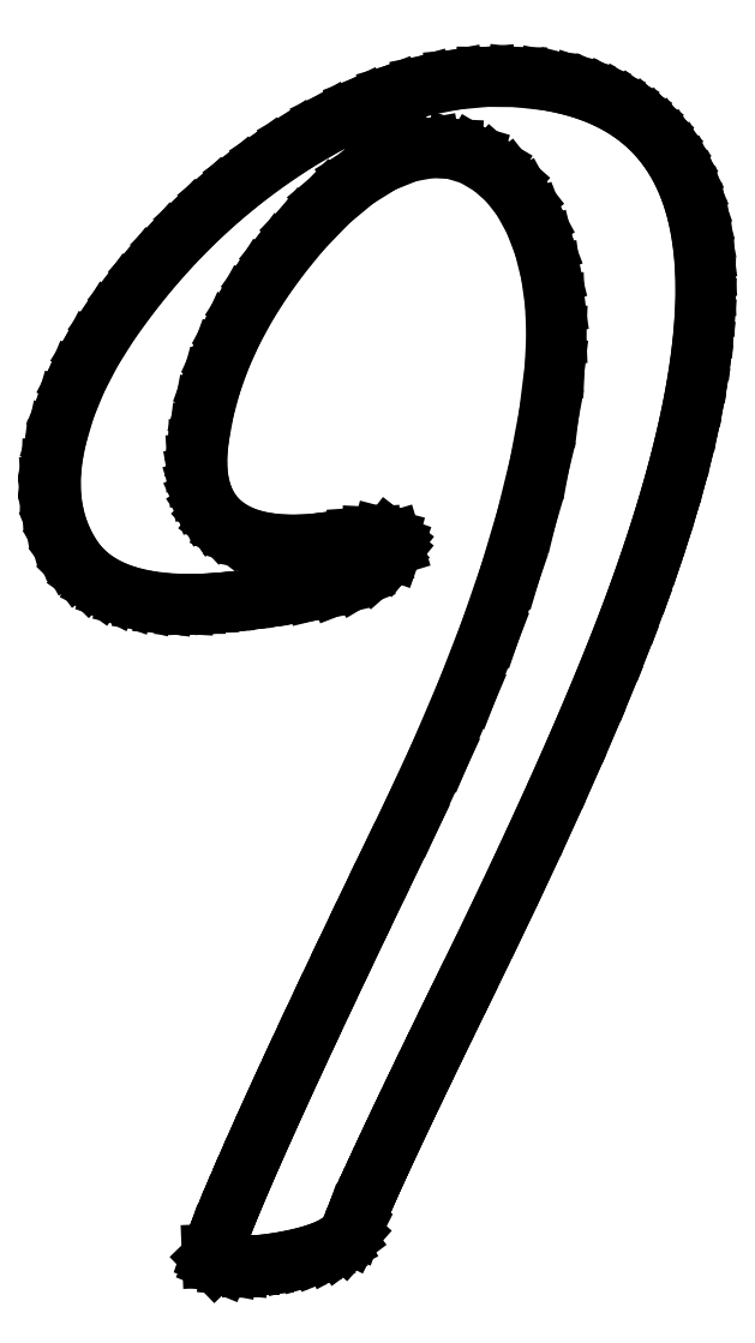
<metadata>
{"format":"dxf","ext":"dxf","renderer":"ezdxf+matplotlib","layout":"modelspace","background":"white","min_lineweight":24,"dpi":150}
</metadata>
<code>
0
SECTION
2
ENTITIES
0
LINE
8
0
10
4.125
20
18.76
30
0
11
3.672
21
18.46
31
0
0
LINE
8
0
10
3.672
20
18.46
30
0
11
3.236
21
18.14
31
0
0
LINE
8
0
10
3.236
20
18.14
30
0
11
2.818
21
17.8
31
0
0
LINE
8
0
10
2.818
20
17.8
30
0
11
2.417
21
17.43
31
0
0
LINE
8
0
10
2.417
20
17.43
30
0
11
2.033
21
17.04
31
0
0
LINE
8
0
10
2.033
20
17.04
30
0
11
1.667
21
16.63
31
0
0
LINE
8
0
10
1.667
20
16.63
30
0
11
1.318
21
16.19
31
0
0
LINE
8
0
10
1.318
20
16.19
30
0
11
0.9861
21
15.74
31
0
0
LINE
8
0
10
0.9861
20
15.74
30
0
11
0.6866
21
15.26
31
0
0
LINE
8
0
10
0.6866
20
15.26
30
0
11
0.441
21
14.78
31
0
0
LINE
8
0
10
0.441
20
14.78
30
0
11
0.2491
21
14.31
31
0
0
LINE
8
0
10
0.2491
20
14.31
30
0
11
0.1111
21
13.85
31
0
0
LINE
8
0
10
0.1111
20
13.85
30
0
11
0.05073
21
13.56
31
0
0
LINE
8
0
10
0.05073
20
13.56
30
0
11
0.01557
21
13.29
31
0
0
LINE
8
0
10
0.01557
20
13.29
30
0
11
0.005588
21
13.02
31
0
0
LINE
8
0
10
0.005588
20
13.02
30
0
11
0.02078
21
12.77
31
0
0
LINE
8
0
10
0.02078
20
12.77
30
0
11
0.06114
21
12.52
31
0
0
LINE
8
0
10
0.06114
20
12.52
30
0
11
0.1267
21
12.29
31
0
0
LINE
8
0
10
0.1267
20
12.29
30
0
11
0.2174
21
12.07
31
0
0
LINE
8
0
10
0.2174
20
12.07
30
0
11
0.3333
21
11.86
31
0
0
LINE
8
0
10
0.3333
20
11.86
30
0
11
0.4693
21
11.68
31
0
0
LINE
8
0
10
0.4693
20
11.68
30
0
11
0.6345
21
11.51
31
0
0
LINE
8
0
10
0.6345
20
11.51
30
0
11
0.8287
21
11.37
31
0
0
LINE
8
0
10
0.8287
20
11.37
30
0
11
1.052
21
11.26
31
0
0
LINE
8
0
10
1.052
20
11.26
30
0
11
1.304
21
11.17
31
0
0
LINE
8
0
10
1.304
20
11.17
30
0
11
1.586
21
11.1
31
0
0
LINE
8
0
10
1.586
20
11.1
30
0
11
1.896
21
11.06
31
0
0
LINE
8
0
10
1.896
20
11.06
30
0
11
2.236
21
11.04
31
0
0
LINE
8
0
10
2.236
20
11.04
30
0
11
2.422
21
11.04
31
0
0
LINE
8
0
10
2.422
20
11.04
30
0
11
2.633
21
11.05
31
0
0
LINE
8
0
10
2.633
20
11.05
30
0
11
2.868
21
11.07
31
0
0
LINE
8
0
10
2.868
20
11.07
30
0
11
3.128
21
11.09
31
0
0
LINE
8
0
10
3.128
20
11.09
30
0
11
3.413
21
11.13
31
0
0
LINE
8
0
10
3.413
20
11.13
30
0
11
3.723
21
11.17
31
0
0
LINE
8
0
10
3.723
20
11.17
30
0
11
4.058
21
11.22
31
0
0
LINE
8
0
10
4.058
20
11.22
30
0
11
4.417
21
11.28
31
0
0
LINE
8
0
10
4.417
20
11.28
30
0
11
4.789
21
11.37
31
0
0
LINE
8
0
10
4.789
20
11.37
30
0
11
5.115
21
11.49
31
0
0
LINE
8
0
10
5.115
20
11.49
30
0
11
5.393
21
11.66
31
0
0
LINE
8
0
10
5.393
20
11.66
30
0
11
5.625
21
11.86
31
0
0
LINE
8
0
10
5.625
20
11.86
30
0
11
5.694
21
11.95
31
0
0
LINE
8
0
10
5.694
20
11.95
30
0
11
5.719
21
12.02
31
0
0
LINE
8
0
10
5.719
20
12.02
30
0
11
5.701
21
12.08
31
0
0
LINE
8
0
10
5.701
20
12.08
30
0
11
5.639
21
12.12
31
0
0
LINE
8
0
10
5.639
20
12.12
30
0
11
5.523
21
12.16
31
0
0
LINE
8
0
10
5.523
20
12.16
30
0
11
5.358
21
12.16
31
0
0
LINE
8
0
10
5.358
20
12.16
30
0
11
5.141
21
12.15
31
0
0
LINE
8
0
10
5.141
20
12.15
30
0
11
4.875
21
12.11
31
0
0
LINE
8
0
10
4.875
20
12.11
30
0
11
4.527
21
12.06
31
0
0
LINE
8
0
10
4.527
20
12.06
30
0
11
4.206
21
12.04
31
0
0
LINE
8
0
10
4.206
20
12.04
30
0
11
3.911
21
12.03
31
0
0
LINE
8
0
10
3.911
20
12.03
30
0
11
3.642
21
12.06
31
0
0
LINE
8
0
10
3.642
20
12.06
30
0
11
3.4
21
12.11
31
0
0
LINE
8
0
10
3.4
20
12.11
30
0
11
3.185
21
12.18
31
0
0
LINE
8
0
10
3.185
20
12.18
30
0
11
2.996
21
12.28
31
0
0
LINE
8
0
10
2.996
20
12.28
30
0
11
2.833
21
12.4
31
0
0
LINE
8
0
10
2.833
20
12.4
30
0
11
2.719
21
12.53
31
0
0
LINE
8
0
10
2.719
20
12.53
30
0
11
2.624
21
12.66
31
0
0
LINE
8
0
10
2.624
20
12.66
30
0
11
2.55
21
12.82
31
0
0
LINE
8
0
10
2.55
20
12.82
30
0
11
2.497
21
12.99
31
0
0
LINE
8
0
10
2.497
20
12.99
30
0
11
2.463
21
13.18
31
0
0
LINE
8
0
10
2.463
20
13.18
30
0
11
2.451
21
13.39
31
0
0
LINE
8
0
10
2.451
20
13.39
30
0
11
2.458
21
13.61
31
0
0
LINE
8
0
10
2.458
20
13.61
30
0
11
2.486
21
13.85
31
0
0
LINE
8
0
10
2.486
20
13.85
30
0
11
2.567
21
14.29
31
0
0
LINE
8
0
10
2.567
20
14.29
30
0
11
2.687
21
14.72
31
0
0
LINE
8
0
10
2.687
20
14.72
30
0
11
2.844
21
15.16
31
0
0
LINE
8
0
10
2.844
20
15.16
30
0
11
3.038
21
15.59
31
0
0
LINE
8
0
10
3.038
20
15.59
30
0
11
3.271
21
16.02
31
0
0
LINE
8
0
10
3.271
20
16.02
30
0
11
3.541
21
16.45
31
0
0
LINE
8
0
10
3.541
20
16.45
30
0
11
3.849
21
16.87
31
0
0
LINE
8
0
10
3.849
20
16.87
30
0
11
4.194
21
17.29
31
0
0
LINE
8
0
10
4.194
20
17.29
30
0
11
4.649
21
17.76
31
0
0
LINE
8
0
10
4.649
20
17.76
30
0
11
5.097
21
18.14
31
0
0
LINE
8
0
10
5.097
20
18.14
30
0
11
5.538
21
18.41
31
0
0
LINE
8
0
10
5.538
20
18.41
30
0
11
5.972
21
18.58
31
0
0
LINE
8
0
10
5.972
20
18.58
30
0
11
6.351
21
18.65
31
0
0
LINE
8
0
10
6.351
20
18.65
30
0
11
6.708
21
18.64
31
0
0
LINE
8
0
10
6.708
20
18.64
30
0
11
7.045
21
18.53
31
0
0
LINE
8
0
10
7.045
20
18.53
30
0
11
7.361
21
18.35
31
0
0
LINE
8
0
10
7.361
20
18.35
30
0
11
7.635
21
18.11
31
0
0
LINE
8
0
10
7.635
20
18.11
30
0
11
7.872
21
17.81
31
0
0
LINE
8
0
10
7.872
20
17.81
30
0
11
8.072
21
17.44
31
0
0
LINE
8
0
10
8.072
20
17.44
30
0
11
8.236
21
17.01
31
0
0
LINE
8
0
10
8.236
20
17.01
30
0
11
8.352
21
16.55
31
0
0
LINE
8
0
10
8.352
20
16.55
30
0
11
8.42
21
16.06
31
0
0
LINE
8
0
10
8.42
20
16.06
30
0
11
8.442
21
15.54
31
0
0
LINE
8
0
10
8.442
20
15.54
30
0
11
8.417
21
15
31
0
0
LINE
8
0
10
8.417
20
15
30
0
11
8.318
21
14.2
31
0
0
LINE
8
0
10
8.318
20
14.2
30
0
11
8.161
21
13.37
31
0
0
LINE
8
0
10
8.161
20
13.37
30
0
11
7.947
21
12.49
31
0
0
LINE
8
0
10
7.947
20
12.49
30
0
11
7.674
21
11.57
31
0
0
LINE
8
0
10
7.674
20
11.57
30
0
11
7.342
21
10.6
31
0
0
LINE
8
0
10
7.342
20
10.6
30
0
11
6.953
21
9.596
31
0
0
LINE
8
0
10
6.953
20
9.596
30
0
11
6.506
21
8.548
31
0
0
LINE
8
0
10
6.506
20
8.548
30
0
11
6
21
7.458
31
0
0
LINE
8
0
10
6
20
7.458
30
0
11
5.653
21
6.742
31
0
0
LINE
8
0
10
5.653
20
6.742
30
0
11
5.325
21
6.06
31
0
0
LINE
8
0
10
5.325
20
6.06
30
0
11
5.016
21
5.413
31
0
0
LINE
8
0
10
5.016
20
5.413
30
0
11
4.726
21
4.801
31
0
0
LINE
8
0
10
4.726
20
4.801
30
0
11
4.454
21
4.225
31
0
0
LINE
8
0
10
4.454
20
4.225
30
0
11
4.2
21
3.683
31
0
0
LINE
8
0
10
4.2
20
3.683
30
0
11
3.966
21
3.176
31
0
0
LINE
8
0
10
3.966
20
3.176
30
0
11
3.75
21
2.705
31
0
0
LINE
8
0
10
3.75
20
2.705
30
0
11
3.553
21
2.268
31
0
0
LINE
8
0
10
3.553
20
2.268
30
0
11
3.374
21
1.867
31
0
0
LINE
8
0
10
3.374
20
1.867
30
0
11
3.214
21
1.501
31
0
0
LINE
8
0
10
3.214
20
1.501
30
0
11
3.073
21
1.169
31
0
0
LINE
8
0
10
3.073
20
1.169
30
0
11
2.95
21
0.873
31
0
0
LINE
8
0
10
2.95
20
0.873
30
0
11
2.846
21
0.6118
31
0
0
LINE
8
0
10
2.846
20
0.6118
30
0
11
2.761
21
0.3856
31
0
0
LINE
8
0
10
2.761
20
0.3856
30
0
11
2.694
21
0.1944
31
0
0
LINE
8
0
10
2.694
20
0.1944
30
0
11
2.697
21
0.1311
31
0
0
LINE
8
0
10
2.697
20
0.1311
30
0
11
2.747
21
0.07986
31
0
0
LINE
8
0
10
2.747
20
0.07986
30
0
11
2.843
21
0.0408
31
0
0
LINE
8
0
10
2.843
20
0.0408
30
0
11
2.986
21
0.01389
31
0
0
LINE
8
0
10
2.986
20
0.01389
30
0
11
3.148
21
5.425e-05
31
0
0
LINE
8
0
10
3.148
20
5.425e-05
30
0
11
3.33
21
5.425e-05
31
0
0
LINE
8
0
10
3.33
20
5.425e-05
30
0
11
3.53
21
0.01394
31
0
0
LINE
8
0
10
3.53
20
0.01394
30
0
11
3.75
21
0.04167
31
0
0
LINE
8
0
10
3.75
20
0.04167
30
0
11
4.022
21
0.09055
31
0
0
LINE
8
0
10
4.022
20
0.09055
30
0
11
4.263
21
0.1468
31
0
0
LINE
8
0
10
4.263
20
0.1468
30
0
11
4.472
21
0.2103
31
0
0
LINE
8
0
10
4.472
20
0.2103
30
0
11
4.649
21
0.2813
31
0
0
LINE
8
0
10
4.649
20
0.2813
30
0
11
4.795
21
0.3596
31
0
0
LINE
8
0
10
4.795
20
0.3596
30
0
11
4.909
21
0.4454
31
0
0
LINE
8
0
10
4.909
20
0.4454
30
0
11
4.991
21
0.5385
31
0
0
LINE
8
0
10
4.991
20
0.5385
30
0
11
5.042
21
0.6389
31
0
0
LINE
8
0
10
5.042
20
0.6389
30
0
11
5.074
21
0.7286
31
0
0
LINE
8
0
10
5.074
20
0.7286
30
0
11
5.118
21
0.8416
31
0
0
LINE
8
0
10
5.118
20
0.8416
30
0
11
5.174
21
0.9778
31
0
0
LINE
8
0
10
5.174
20
0.9778
30
0
11
5.243
21
1.137
31
0
0
LINE
8
0
10
5.243
20
1.137
30
0
11
5.324
21
1.32
31
0
0
LINE
8
0
10
5.324
20
1.32
30
0
11
5.417
21
1.526
31
0
0
LINE
8
0
10
5.417
20
1.526
30
0
11
5.522
21
1.755
31
0
0
LINE
8
0
10
5.522
20
1.755
30
0
11
5.639
21
2.007
31
0
0
LINE
8
0
10
5.639
20
2.007
30
0
11
5.768
21
2.282
31
0
0
LINE
8
0
10
5.768
20
2.282
30
0
11
5.91
21
2.581
31
0
0
LINE
8
0
10
5.91
20
2.581
30
0
11
6.063
21
2.903
31
0
0
LINE
8
0
10
6.063
20
2.903
30
0
11
6.229
21
3.248
31
0
0
LINE
8
0
10
6.229
20
3.248
30
0
11
6.407
21
3.617
31
0
0
LINE
8
0
10
6.407
20
3.617
30
0
11
6.597
21
4.008
31
0
0
LINE
8
0
10
6.597
20
4.008
30
0
11
6.799
21
4.423
31
0
0
LINE
8
0
10
6.799
20
4.423
30
0
11
7.014
21
4.861
31
0
0
LINE
8
0
10
7.014
20
4.861
30
0
11
7.46
21
5.783
31
0
0
LINE
8
0
10
7.46
20
5.783
30
0
11
7.877
21
6.661
31
0
0
LINE
8
0
10
7.877
20
6.661
30
0
11
8.263
21
7.495
31
0
0
LINE
8
0
10
8.263
20
7.495
30
0
11
8.618
21
8.285
31
0
0
LINE
8
0
10
8.618
20
8.285
30
0
11
8.943
21
9.03
31
0
0
LINE
8
0
10
8.943
20
9.03
30
0
11
9.238
21
9.731
31
0
0
LINE
8
0
10
9.238
20
9.731
30
0
11
9.502
21
10.39
31
0
0
LINE
8
0
10
9.502
20
10.39
30
0
11
9.736
21
11
31
0
0
LINE
8
0
10
9.736
20
11
30
0
11
9.915
21
11.5
31
0
0
LINE
8
0
10
9.915
20
11.5
30
0
11
10.08
21
11.98
31
0
0
LINE
8
0
10
10.08
20
11.98
30
0
11
10.23
21
12.45
31
0
0
LINE
8
0
10
10.23
20
12.45
30
0
11
10.36
21
12.9
31
0
0
LINE
8
0
10
10.36
20
12.9
30
0
11
10.48
21
13.34
31
0
0
LINE
8
0
10
10.48
20
13.34
30
0
11
10.59
21
13.76
31
0
0
LINE
8
0
10
10.59
20
13.76
30
0
11
10.68
21
14.17
31
0
0
LINE
8
0
10
10.68
20
14.17
30
0
11
10.76
21
14.57
31
0
0
LINE
8
0
10
10.76
20
14.57
30
0
11
10.82
21
14.95
31
0
0
LINE
8
0
10
10.82
20
14.95
30
0
11
10.87
21
15.32
31
0
0
LINE
8
0
10
10.87
20
15.32
30
0
11
10.91
21
15.67
31
0
0
LINE
8
0
10
10.91
20
15.67
30
0
11
10.93
21
16.01
31
0
0
LINE
8
0
10
10.93
20
16.01
30
0
11
10.93
21
16.33
31
0
0
LINE
8
0
10
10.93
20
16.33
30
0
11
10.92
21
16.64
31
0
0
LINE
8
0
10
10.92
20
16.64
30
0
11
10.9
21
16.94
31
0
0
LINE
8
0
10
10.9
20
16.94
30
0
11
10.86
21
17.22
31
0
0
LINE
8
0
10
10.86
20
17.22
30
0
11
10.81
21
17.49
31
0
0
LINE
8
0
10
10.81
20
17.49
30
0
11
10.74
21
17.74
31
0
0
LINE
8
0
10
10.74
20
17.74
30
0
11
10.66
21
17.98
31
0
0
LINE
8
0
10
10.66
20
17.98
30
0
11
10.57
21
18.2
31
0
0
LINE
8
0
10
10.57
20
18.2
30
0
11
10.46
21
18.41
31
0
0
LINE
8
0
10
10.46
20
18.41
30
0
11
10.33
21
18.61
31
0
0
LINE
8
0
10
10.33
20
18.61
30
0
11
10.19
21
18.79
31
0
0
LINE
8
0
10
10.19
20
18.79
30
0
11
10.04
21
18.96
31
0
0
LINE
8
0
10
10.04
20
18.96
30
0
11
9.87
21
19.11
31
0
0
LINE
8
0
10
9.87
20
19.11
30
0
11
9.688
21
19.25
31
0
0
LINE
8
0
10
9.688
20
19.25
30
0
11
9.491
21
19.37
31
0
0
LINE
8
0
10
9.491
20
19.37
30
0
11
9.28
21
19.48
31
0
0
LINE
8
0
10
9.28
20
19.48
30
0
11
9.055
21
19.58
31
0
0
LINE
8
0
10
9.055
20
19.58
30
0
11
8.815
21
19.66
31
0
0
LINE
8
0
10
8.815
20
19.66
30
0
11
8.56
21
19.73
31
0
0
LINE
8
0
10
8.56
20
19.73
30
0
11
8.292
21
19.78
31
0
0
LINE
8
0
10
8.292
20
19.78
30
0
11
7.786
21
19.83
31
0
0
LINE
8
0
10
7.786
20
19.83
30
0
11
7.276
21
19.84
31
0
0
LINE
8
0
10
7.276
20
19.84
30
0
11
6.762
21
19.79
31
0
0
LINE
8
0
10
6.762
20
19.79
30
0
11
6.243
21
19.69
31
0
0
LINE
8
0
10
6.243
20
19.69
30
0
11
5.72
21
19.54
31
0
0
LINE
8
0
10
5.72
20
19.54
30
0
11
5.193
21
19.33
31
0
0
LINE
8
0
10
5.193
20
19.33
30
0
11
4.661
21
19.07
31
0
0
LINE
8
0
10
4.661
20
19.07
30
0
11
4.125
21
18.76
31
0
0
ENDSEC
0
EOF

</code>
